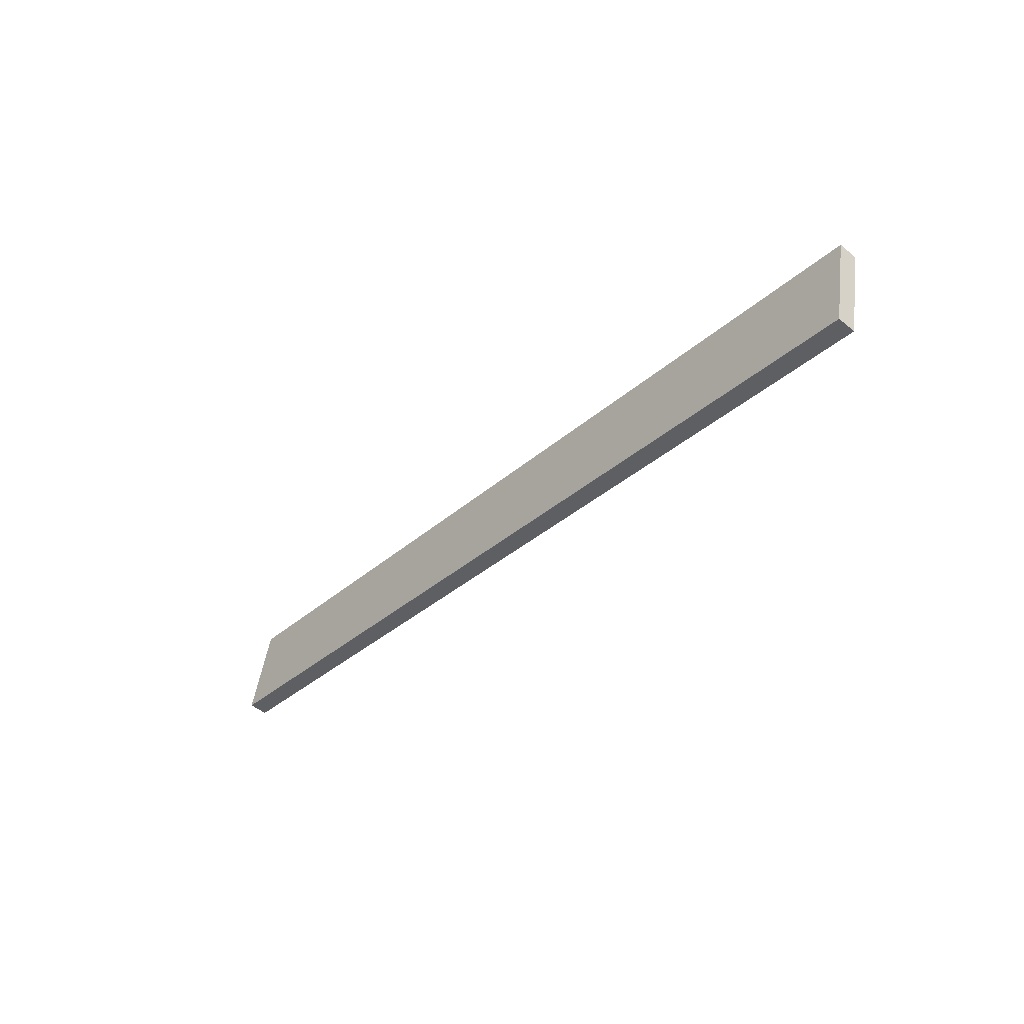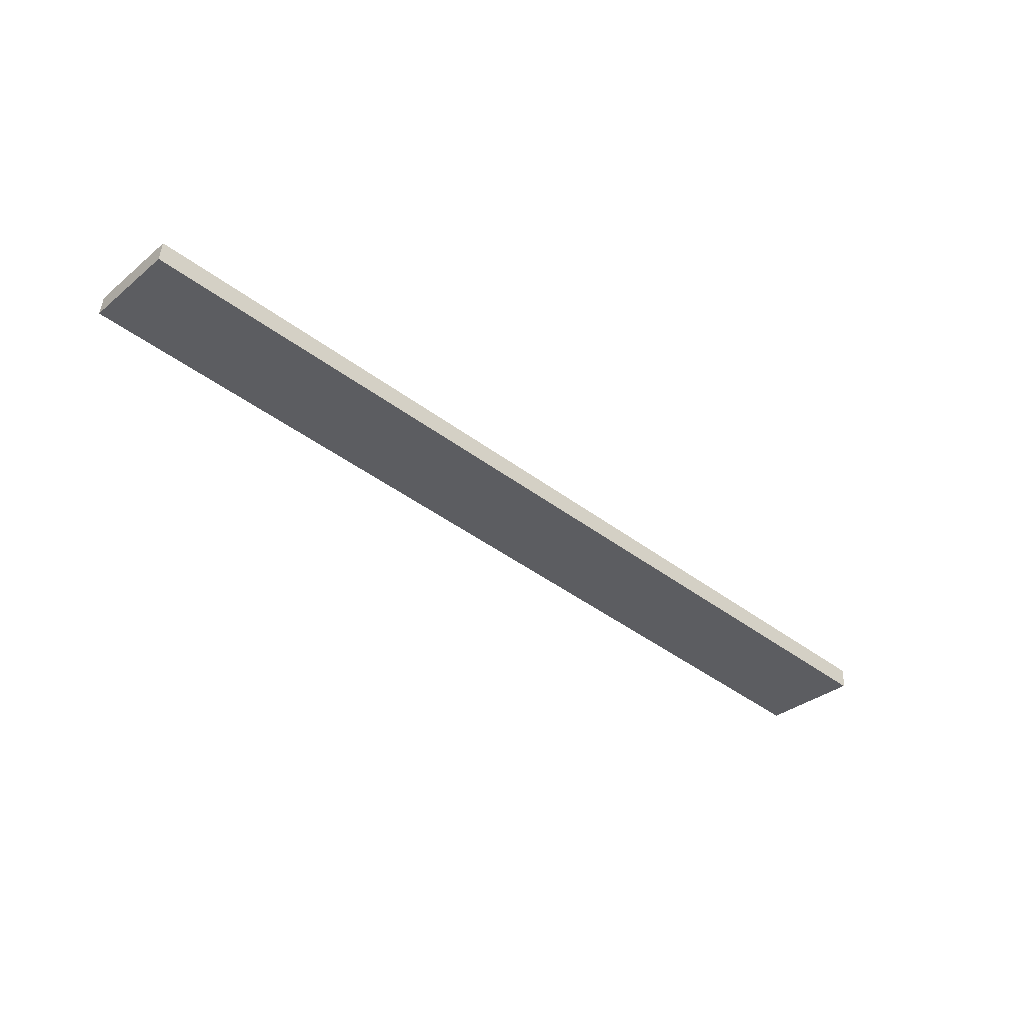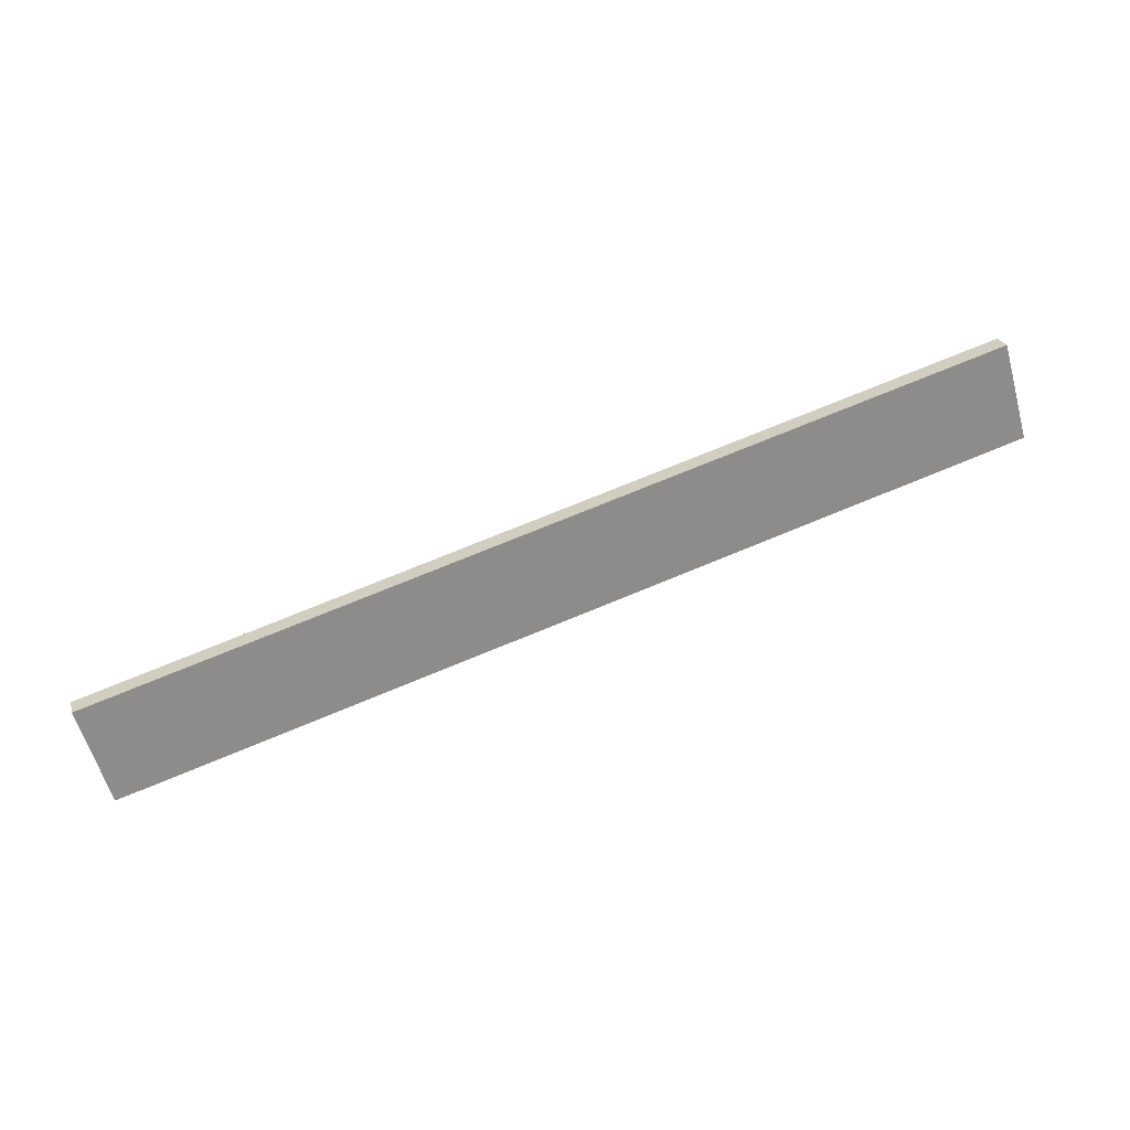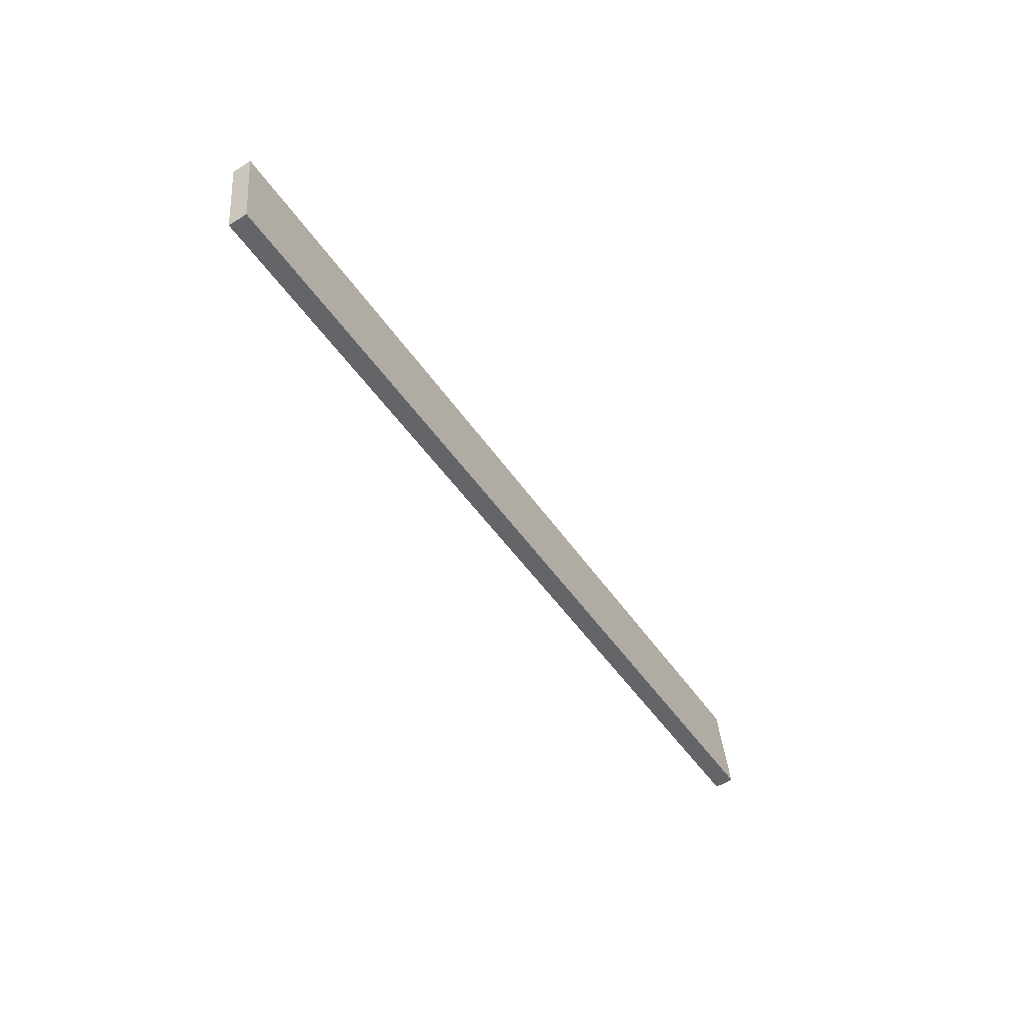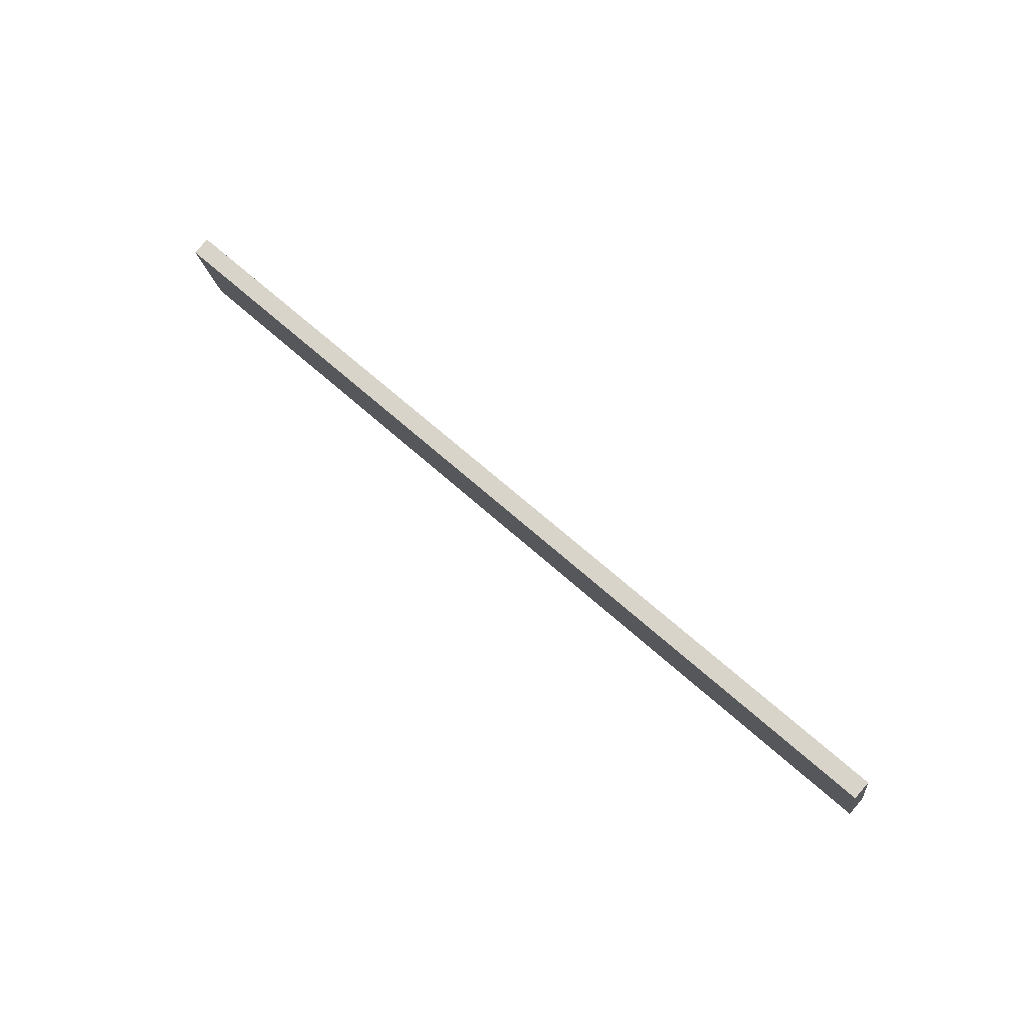
<metadata>
{"format":"obj","ext":"obj","renderer":"f3d","projection":"perspective","resolution":1024,"background":"white","views":[{"elev":-39.0,"azim":-116.6,"up":"+Z"},{"elev":-21.8,"azim":136.6,"up":"+Y"},{"elev":-68.5,"azim":14.6,"up":"+Y"},{"elev":-44.3,"azim":136.3,"up":"+Z"},{"elev":68.2,"azim":56.5,"up":"+Z"}]}
</metadata>
<code>
o WoodenBrokenPlanks_149
v -233.9 -18.43 -284.5
v -73.91 21.02 -275.2
v -74.31 18.43 -257.4
v -234.3 -21.02 -266.7
v -234.7 -15.07 -284.1
v -235.1 -17.66 -266.3
v -75.16 21.79 -256.9
v -74.77 24.38 -274.8
f 1 2 3 4
f 5 6 7 8
f 1 4 6 5
f 4 3 7 6
f 3 2 8 7
f 2 1 5 8

</code>
